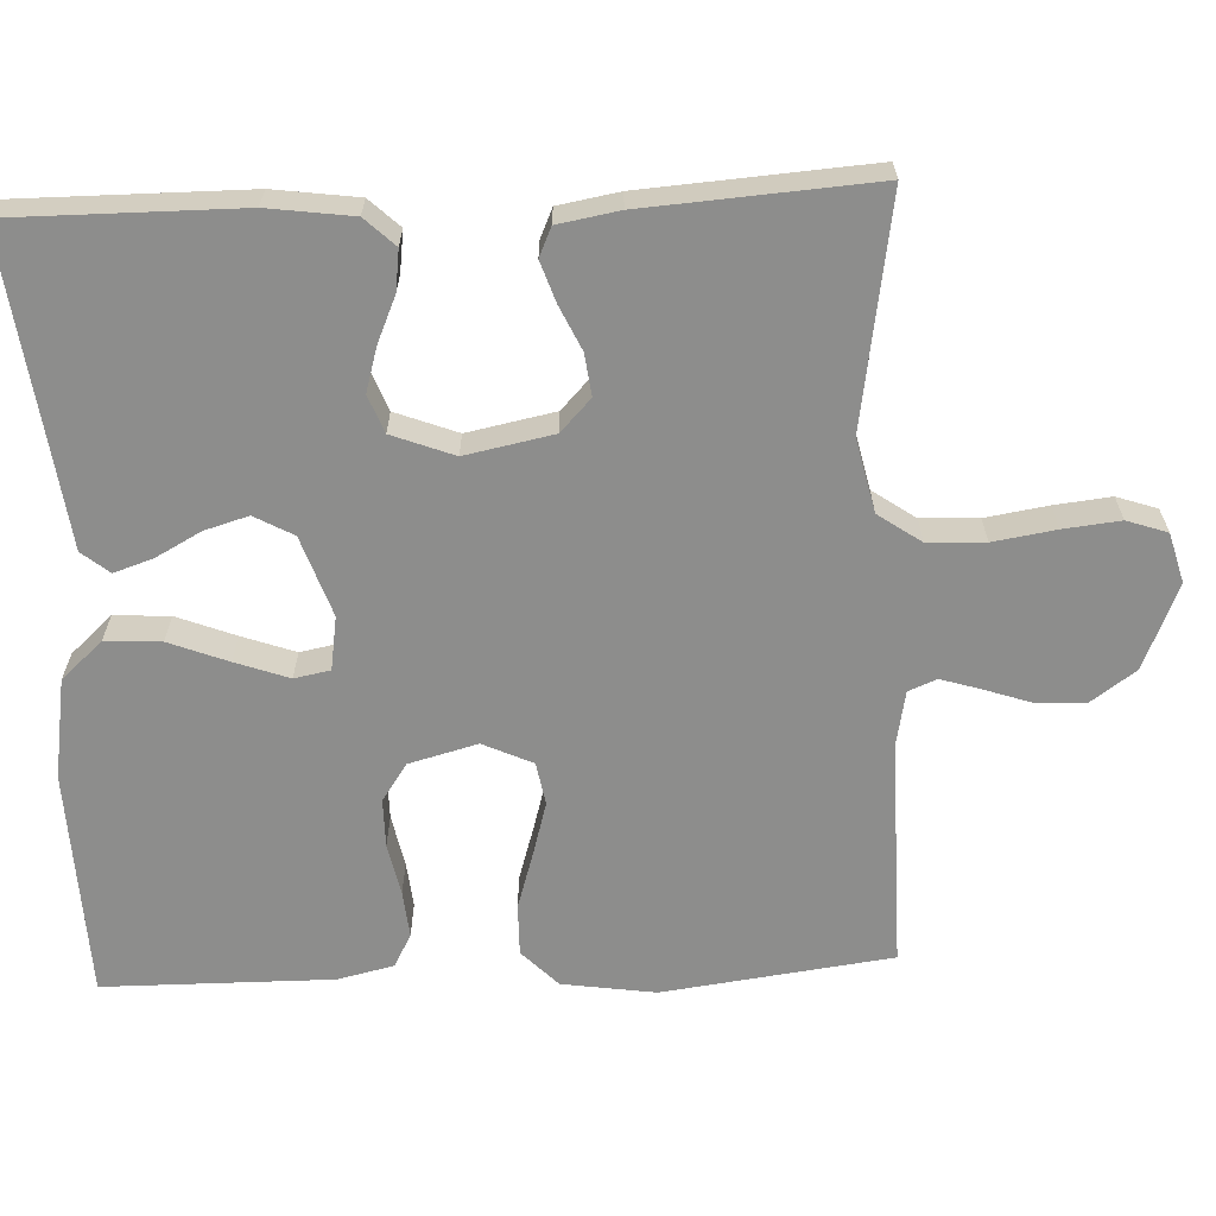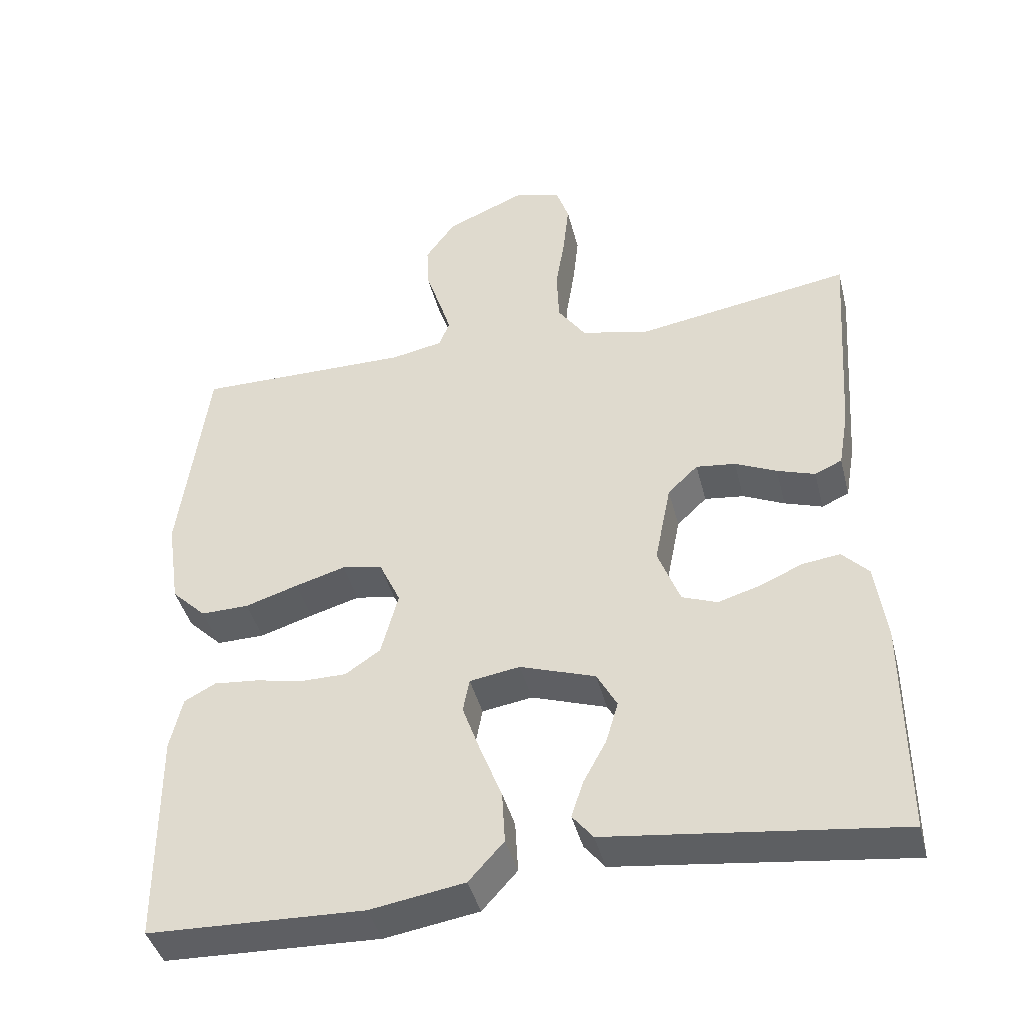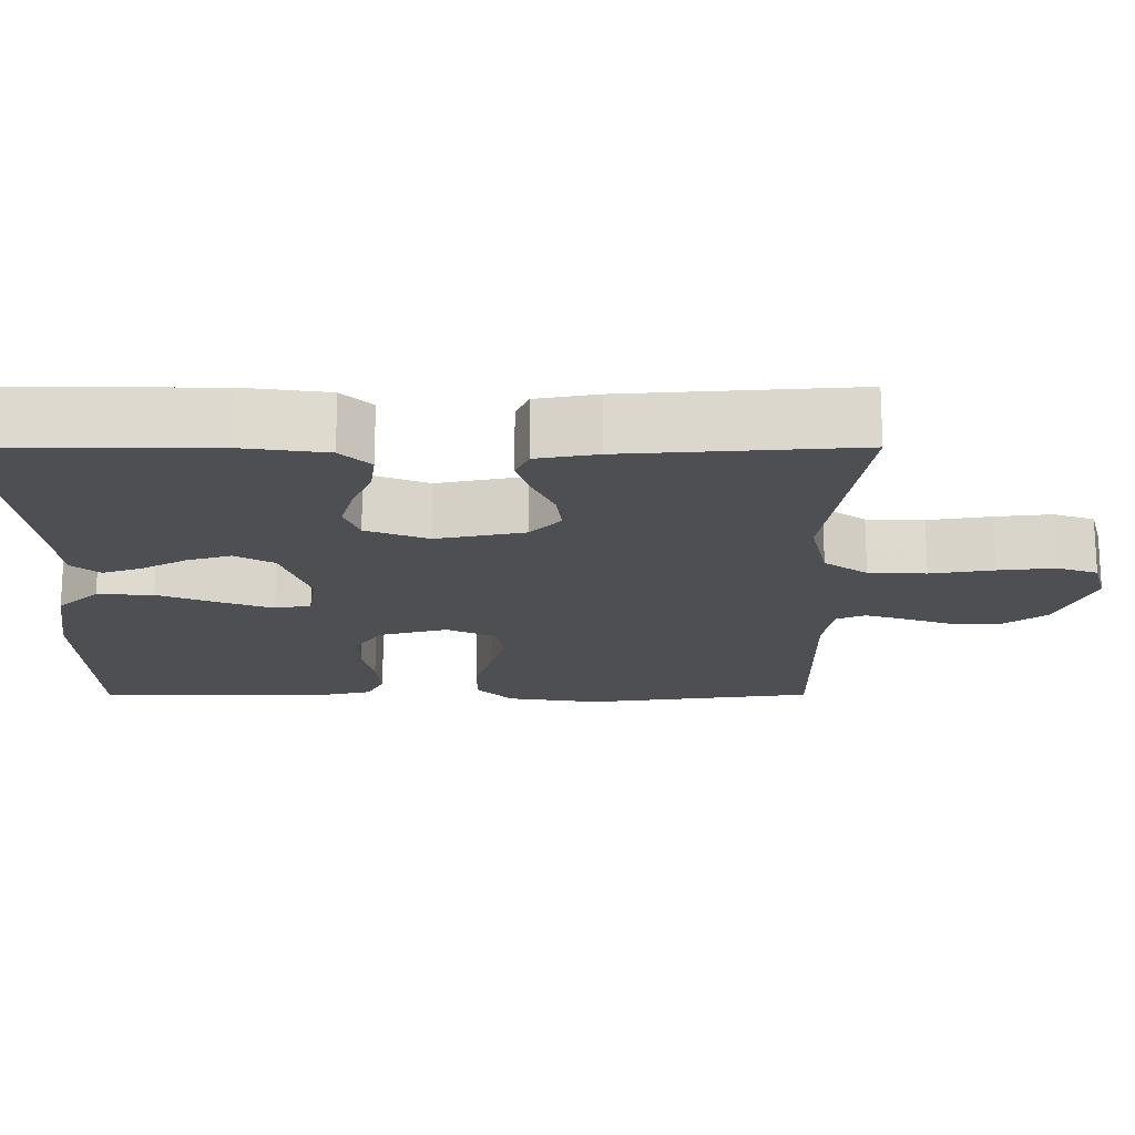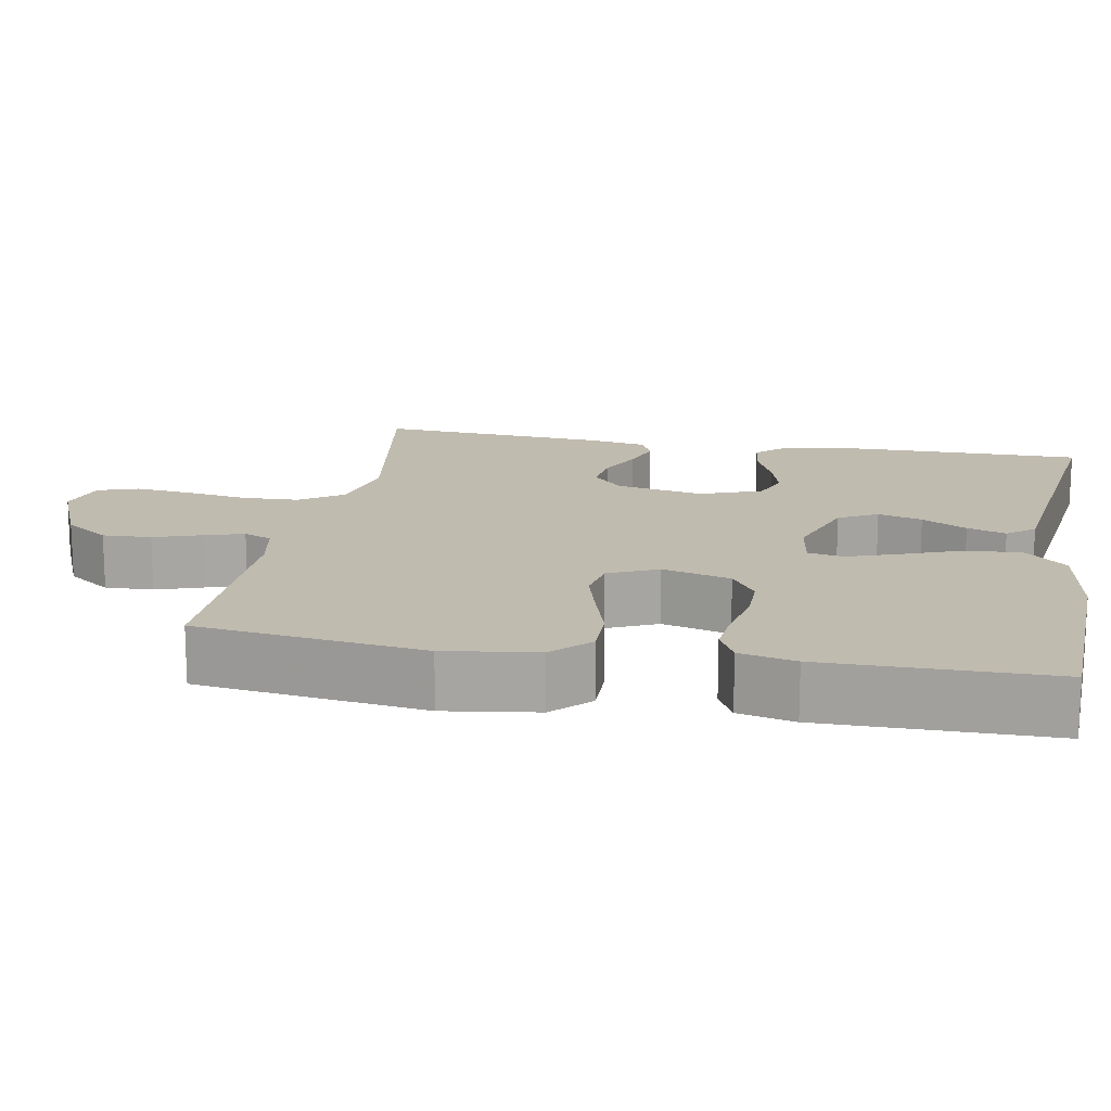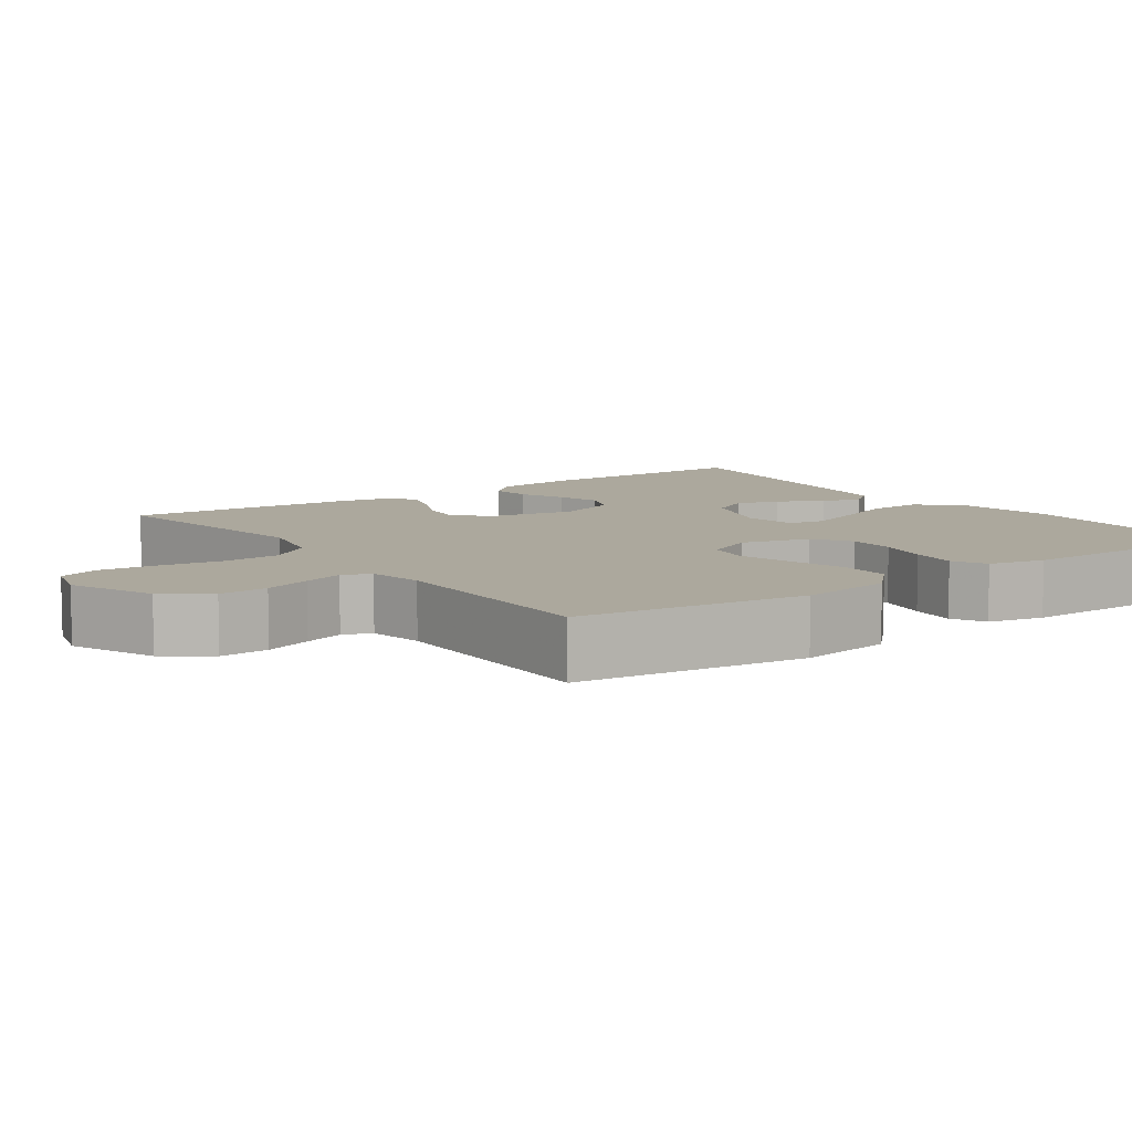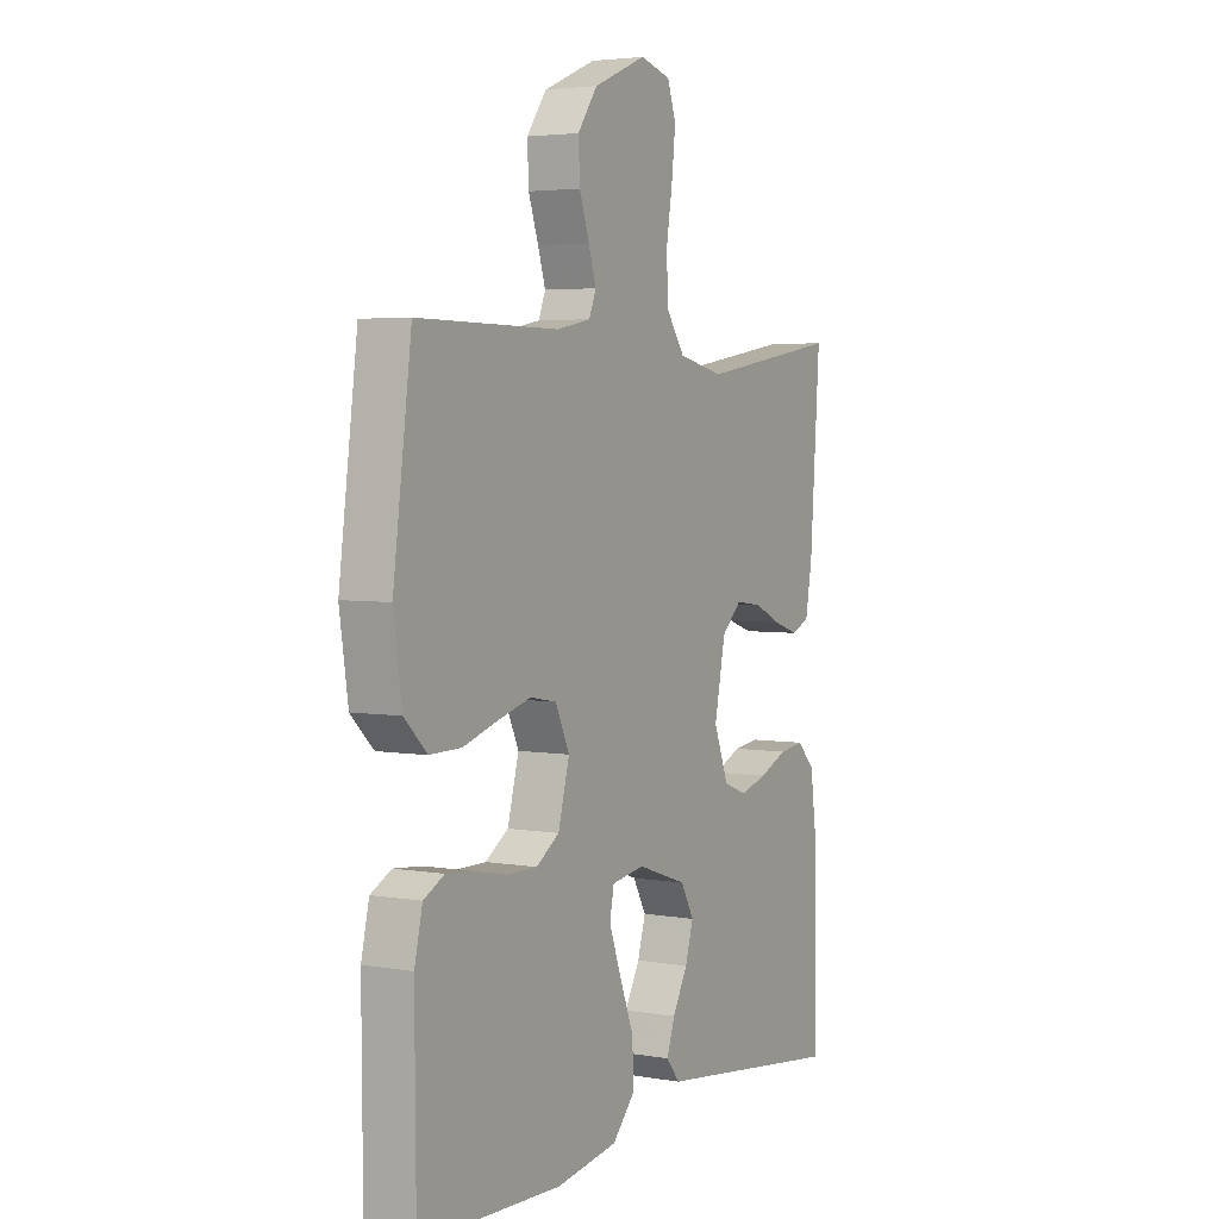
<metadata>
{"format":"obj","ext":"obj","renderer":"f3d","projection":"perspective","resolution":1024,"background":"white","views":[{"elev":-64.5,"azim":-87.5,"up":"+Y"},{"elev":-42.2,"azim":-165.9,"up":"+Z"},{"elev":-18.2,"azim":-89.9,"up":"+Y"},{"elev":16.0,"azim":100.5,"up":"+Y"},{"elev":8.6,"azim":54.6,"up":"+Y"},{"elev":3.9,"azim":119.9,"up":"+Z"}]}
</metadata>
<code>
v 0.5 0.07 0.5
v 0.539 0.07 0.2
v 0.521 0.07 0.078
v 0.473 0.07 0.031
v 0.406 0.07 0.032
v 0.332 0.07 0.055
v 0.262 0.07 0.075
v 0.206 0.07 0.065
v 0.176 0.07 0
v 0.2 0.07 -0.09
v 0.249 0.07 -0.123
v 0.312 0.07 -0.123
v 0.38 0.07 -0.109
v 0.441 0.07 -0.103
v 0.485 0.07 -0.126
v 0.502 0.07 -0.2
v 0.5 0.07 -0.5
v 0.2 0.07 -0.511
v 0.069 0.07 -0.49
v 0.02 0.07 -0.436
v 0.024 0.07 -0.363
v 0.054 0.07 -0.286
v 0.079 0.07 -0.216
v 0.07 0.07 -0.169
v 0 0.07 -0.158
v -0.105 0.07 -0.194
v -0.133 0.07 -0.245
v -0.116 0.07 -0.303
v -0.084 0.07 -0.362
v -0.067 0.07 -0.413
v -0.096 0.07 -0.449
v -0.2 0.07 -0.462
v -0.5 0.07 -0.5
v -0.499 0.07 -0.2
v -0.484 0.07 -0.089
v -0.447 0.07 -0.05
v -0.394 0.07 -0.057
v -0.334 0.07 -0.083
v -0.276 0.07 -0.1
v -0.227 0.07 -0.081
v -0.196 0.07 0
v -0.219 0.07 0.115
v -0.261 0.07 0.155
v -0.316 0.07 0.148
v -0.374 0.07 0.121
v -0.427 0.07 0.103
v -0.465 0.07 0.12
v -0.479 0.07 0.2
v -0.5 0.07 0.5
v -0.2 0.07 0.452
v -0.104 0.07 0.474
v -0.065 0.07 0.53
v -0.062 0.07 0.605
v -0.075 0.07 0.687
v -0.083 0.07 0.761
v -0.065 0.07 0.814
v 0 0.07 0.832
v 0.111 0.07 0.785
v 0.153 0.07 0.726
v 0.15 0.07 0.662
v 0.129 0.07 0.6
v 0.113 0.07 0.548
v 0.128 0.07 0.511
v 0.2 0.07 0.497
v 0.5 0 0.5
v 0.539 0 0.2
v 0.521 0 0.078
v 0.473 0 0.031
v 0.406 0 0.032
v 0.332 0 0.055
v 0.262 0 0.075
v 0.206 0 0.065
v 0.176 0 0
v 0.2 0 -0.09
v 0.249 0 -0.123
v 0.312 0 -0.123
v 0.38 0 -0.109
v 0.441 0 -0.103
v 0.485 0 -0.126
v 0.502 0 -0.2
v 0.5 0 -0.5
v 0.2 0 -0.511
v 0.069 0 -0.49
v 0.02 0 -0.436
v 0.024 0 -0.363
v 0.054 0 -0.286
v 0.079 0 -0.216
v 0.07 0 -0.169
v 0 0 -0.158
v -0.105 0 -0.194
v -0.133 0 -0.245
v -0.116 0 -0.303
v -0.084 0 -0.362
v -0.067 0 -0.413
v -0.096 0 -0.449
v -0.2 0 -0.462
v -0.5 0 -0.5
v -0.499 0 -0.2
v -0.484 0 -0.089
v -0.447 0 -0.05
v -0.394 0 -0.057
v -0.334 0 -0.083
v -0.276 0 -0.1
v -0.227 0 -0.081
v -0.196 0 0
v -0.219 0 0.115
v -0.261 0 0.155
v -0.316 0 0.148
v -0.374 0 0.121
v -0.427 0 0.103
v -0.465 0 0.12
v -0.479 0 0.2
v -0.5 0 0.5
v -0.2 0 0.452
v -0.104 0 0.474
v -0.065 0 0.53
v -0.062 0 0.605
v -0.075 0 0.687
v -0.083 0 0.761
v -0.065 0 0.814
v 0 0 0.832
v 0.111 0 0.785
v 0.153 0 0.726
v 0.15 0 0.662
v 0.129 0 0.6
v 0.113 0 0.548
v 0.128 0 0.511
v 0.2 0 0.497
f 58 59 60 61
f 58 61 62
f 57 58 62
f 56 57 62
f 53 54 55 56
f 53 56 62 63
f 47 48 49 50
f 47 50 51
f 44 45 46 47
f 44 47 51
f 43 44 51 52
f 35 36 37 38
f 35 38 39
f 32 33 34 35
f 32 35 39
f 31 32 39 40
f 28 29 30 31
f 27 28 31 40
f 19 20 21 22
f 19 22 23
f 18 19 23
f 17 18 23 24
f 15 16 17 24
f 12 13 14 15
f 11 12 15 24
f 3 4 5 6
f 3 6 7
f 64 1 2 3
f 63 64 3 7
f 52 53 63 7
f 42 43 52 7
f 26 27 40 41
f 25 26 41 42
f 10 11 24 25
f 9 10 25 42
f 8 9 42
f 7 8 42
f 125 124 123 122
f 126 125 122
f 126 122 121
f 126 121 120
f 120 119 118 117
f 127 126 120 117
f 114 113 112 111
f 115 114 111
f 111 110 109 108
f 115 111 108
f 116 115 108 107
f 102 101 100 99
f 103 102 99
f 99 98 97 96
f 103 99 96
f 104 103 96 95
f 95 94 93 92
f 104 95 92 91
f 86 85 84 83
f 87 86 83
f 87 83 82
f 88 87 82 81
f 88 81 80 79
f 79 78 77 76
f 88 79 76 75
f 70 69 68 67
f 71 70 67
f 67 66 65 128
f 71 67 128 127
f 71 127 117 116
f 71 116 107 106
f 105 104 91 90
f 106 105 90 89
f 89 88 75 74
f 106 89 74 73
f 106 73 72
f 106 72 71
f 1 65 66 2
f 2 66 67 3
f 3 67 68 4
f 4 68 69 5
f 5 69 70 6
f 6 70 71 7
f 7 71 72 8
f 8 72 73 9
f 9 73 74 10
f 10 74 75 11
f 11 75 76 12
f 12 76 77 13
f 13 77 78 14
f 14 78 79 15
f 15 79 80 16
f 16 80 81 17
f 17 81 82 18
f 18 82 83 19
f 19 83 84 20
f 20 84 85 21
f 21 85 86 22
f 22 86 87 23
f 23 87 88 24
f 24 88 89 25
f 25 89 90 26
f 26 90 91 27
f 27 91 92 28
f 28 92 93 29
f 29 93 94 30
f 30 94 95 31
f 31 95 96 32
f 32 96 97 33
f 33 97 98 34
f 34 98 99 35
f 35 99 100 36
f 36 100 101 37
f 37 101 102 38
f 38 102 103 39
f 39 103 104 40
f 40 104 105 41
f 41 105 106 42
f 42 106 107 43
f 43 107 108 44
f 44 108 109 45
f 45 109 110 46
f 46 110 111 47
f 47 111 112 48
f 48 112 113 49
f 49 113 114 50
f 50 114 115 51
f 51 115 116 52
f 52 116 117 53
f 53 117 118 54
f 54 118 119 55
f 55 119 120 56
f 56 120 121 57
f 57 121 122 58
f 58 122 123 59
f 59 123 124 60
f 60 124 125 61
f 61 125 126 62
f 62 126 127 63
f 63 127 128 64
f 64 128 65 1

</code>
